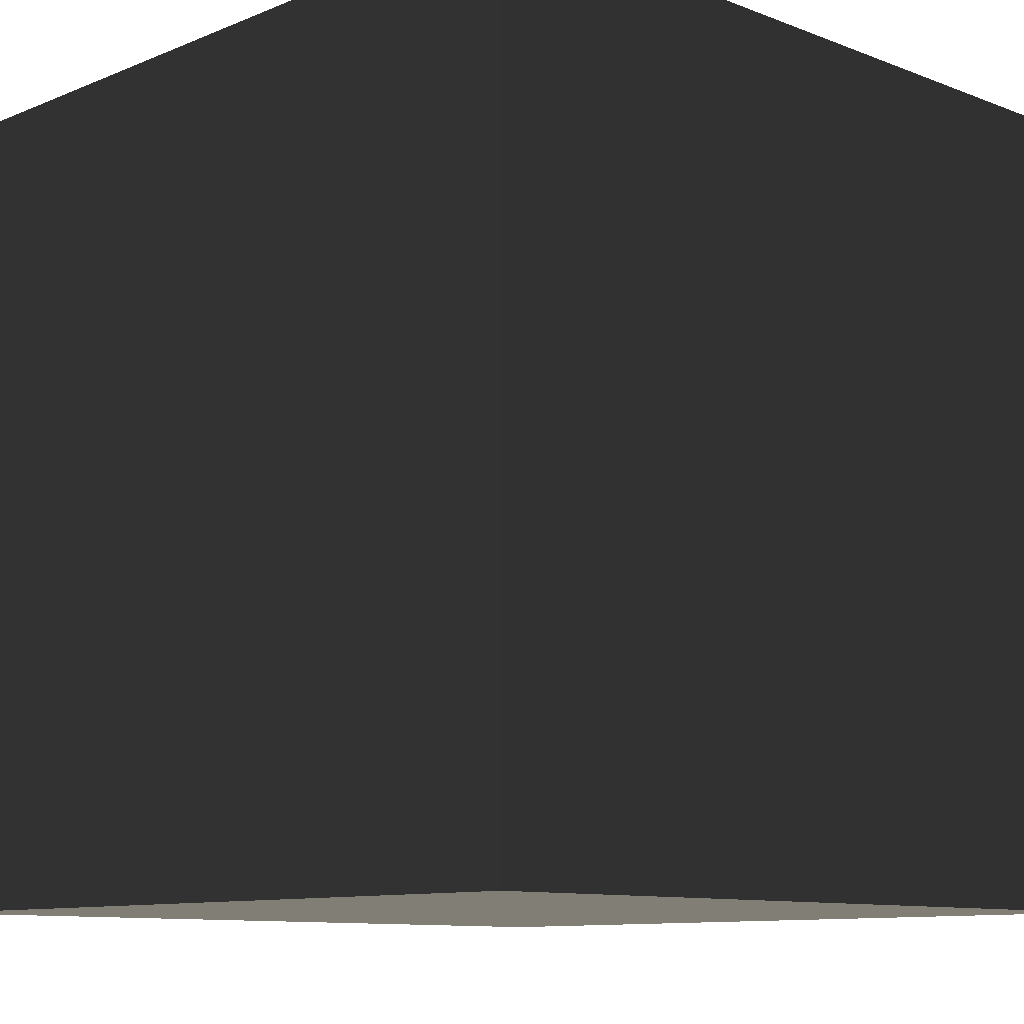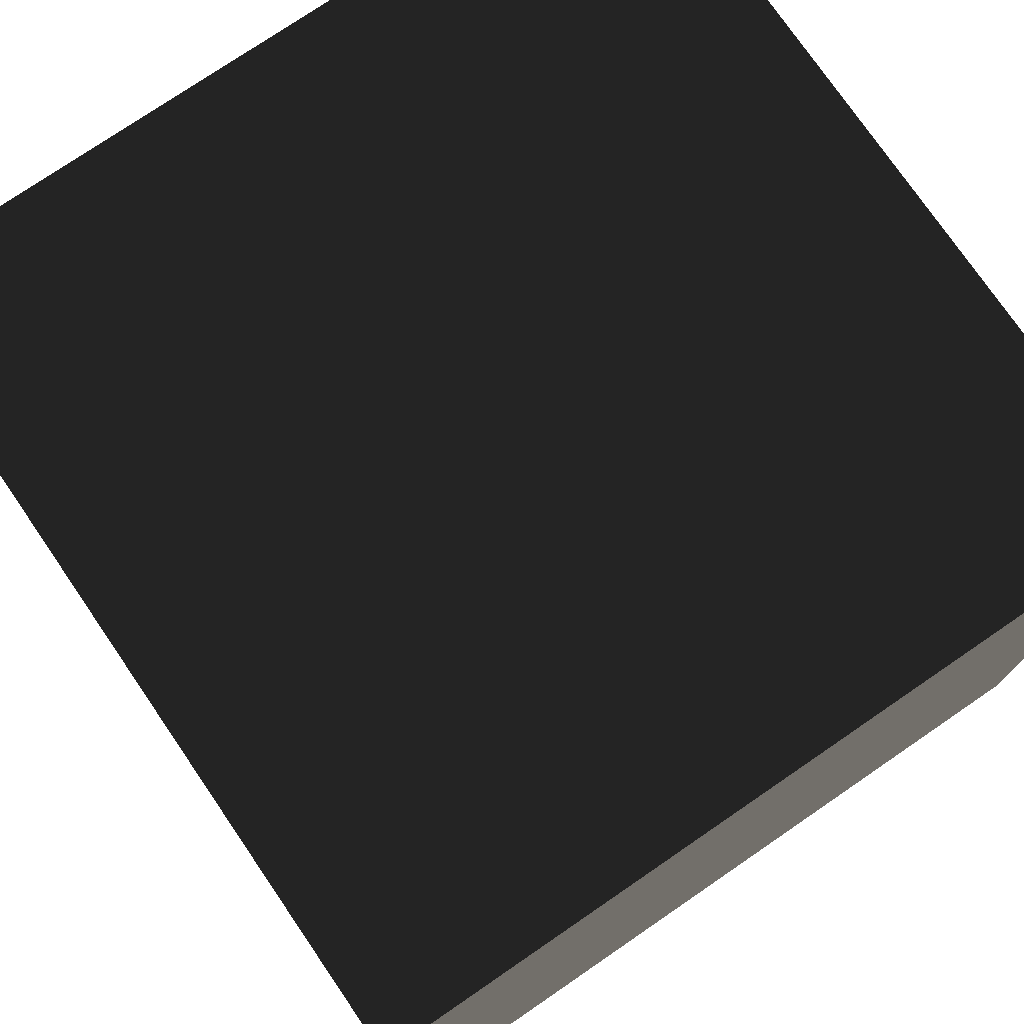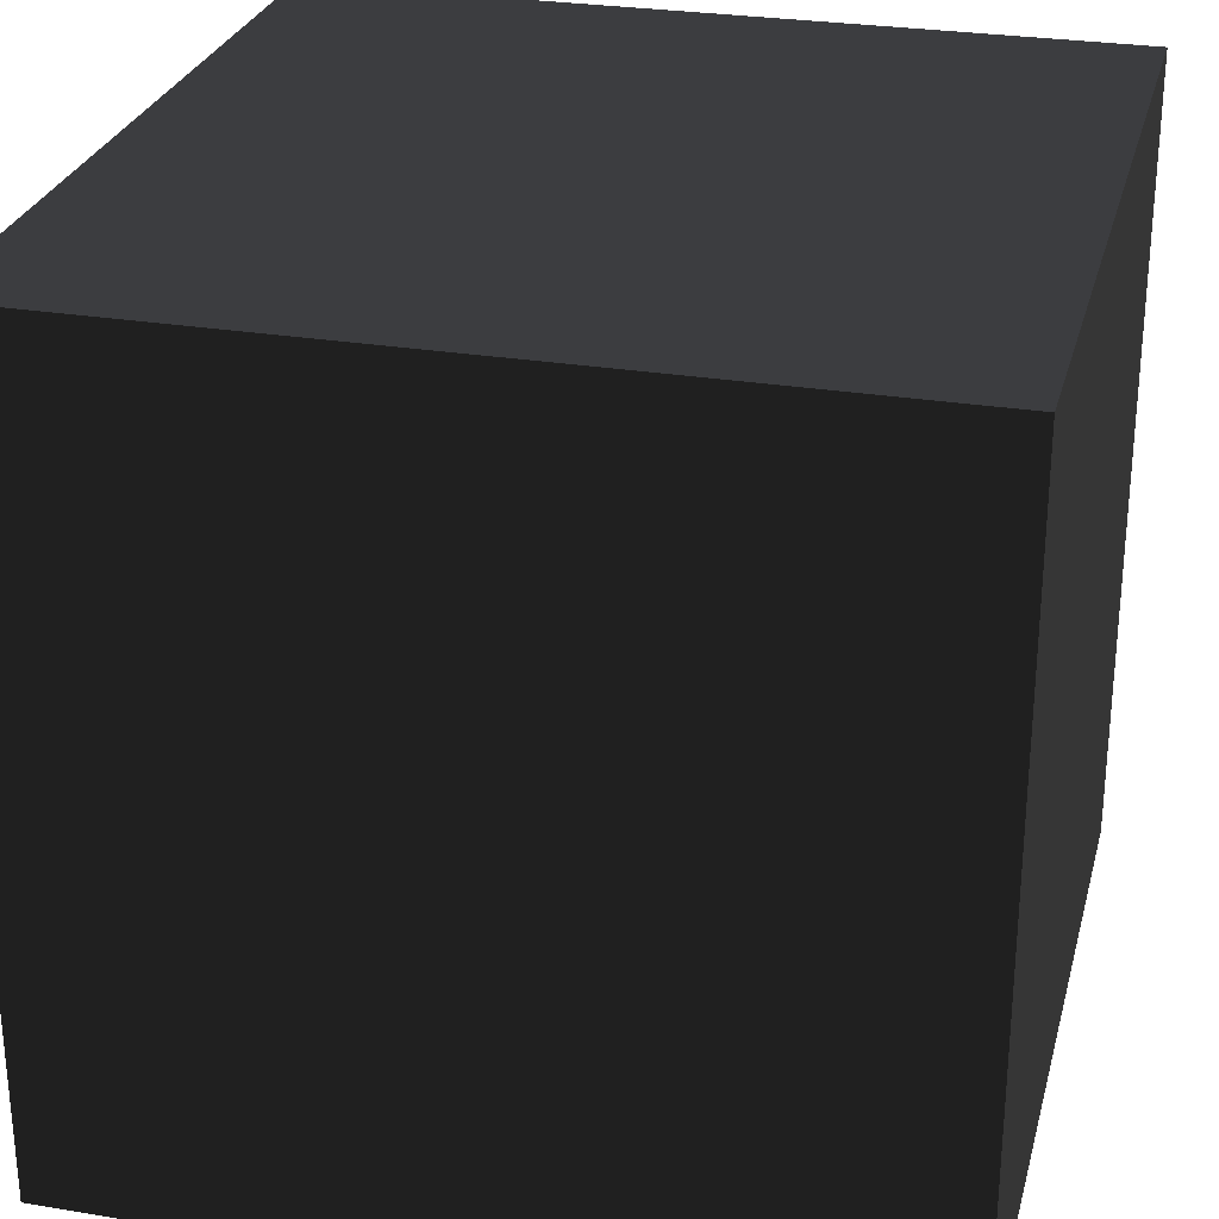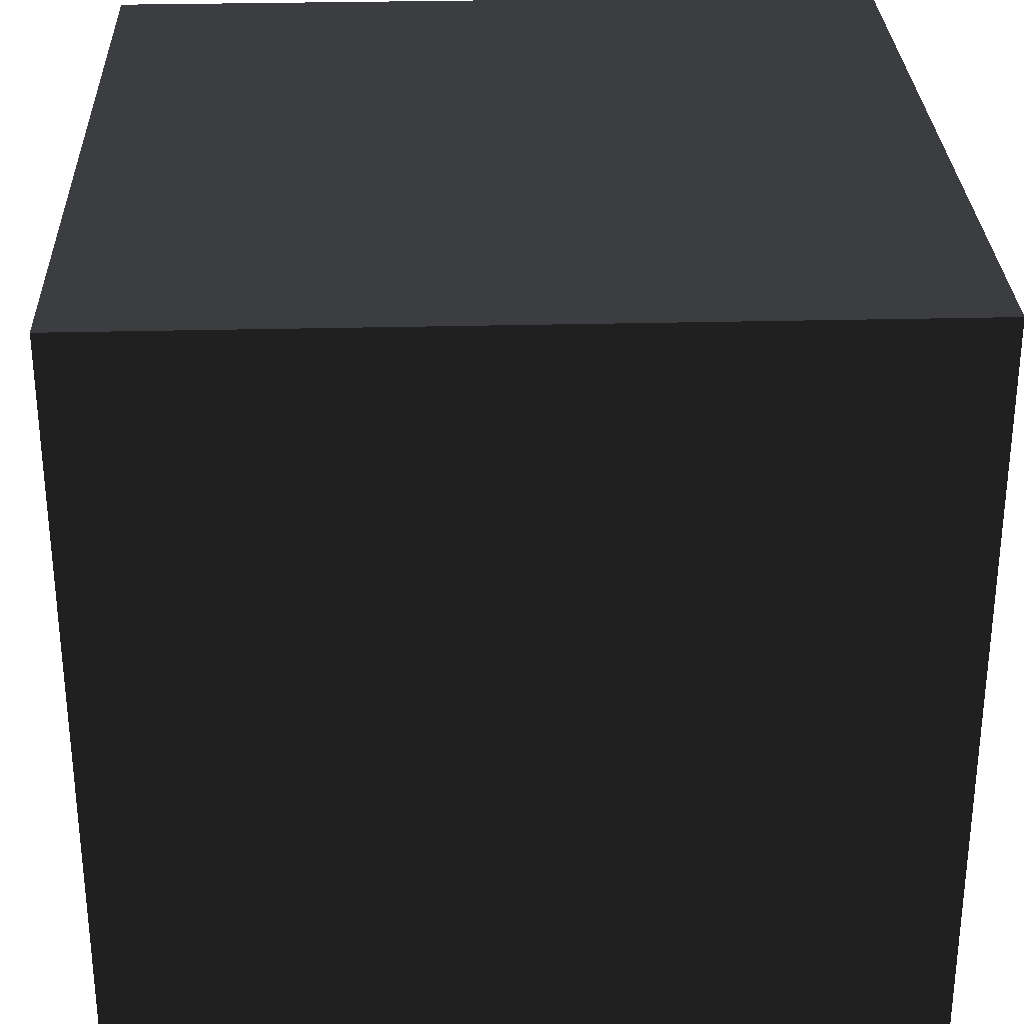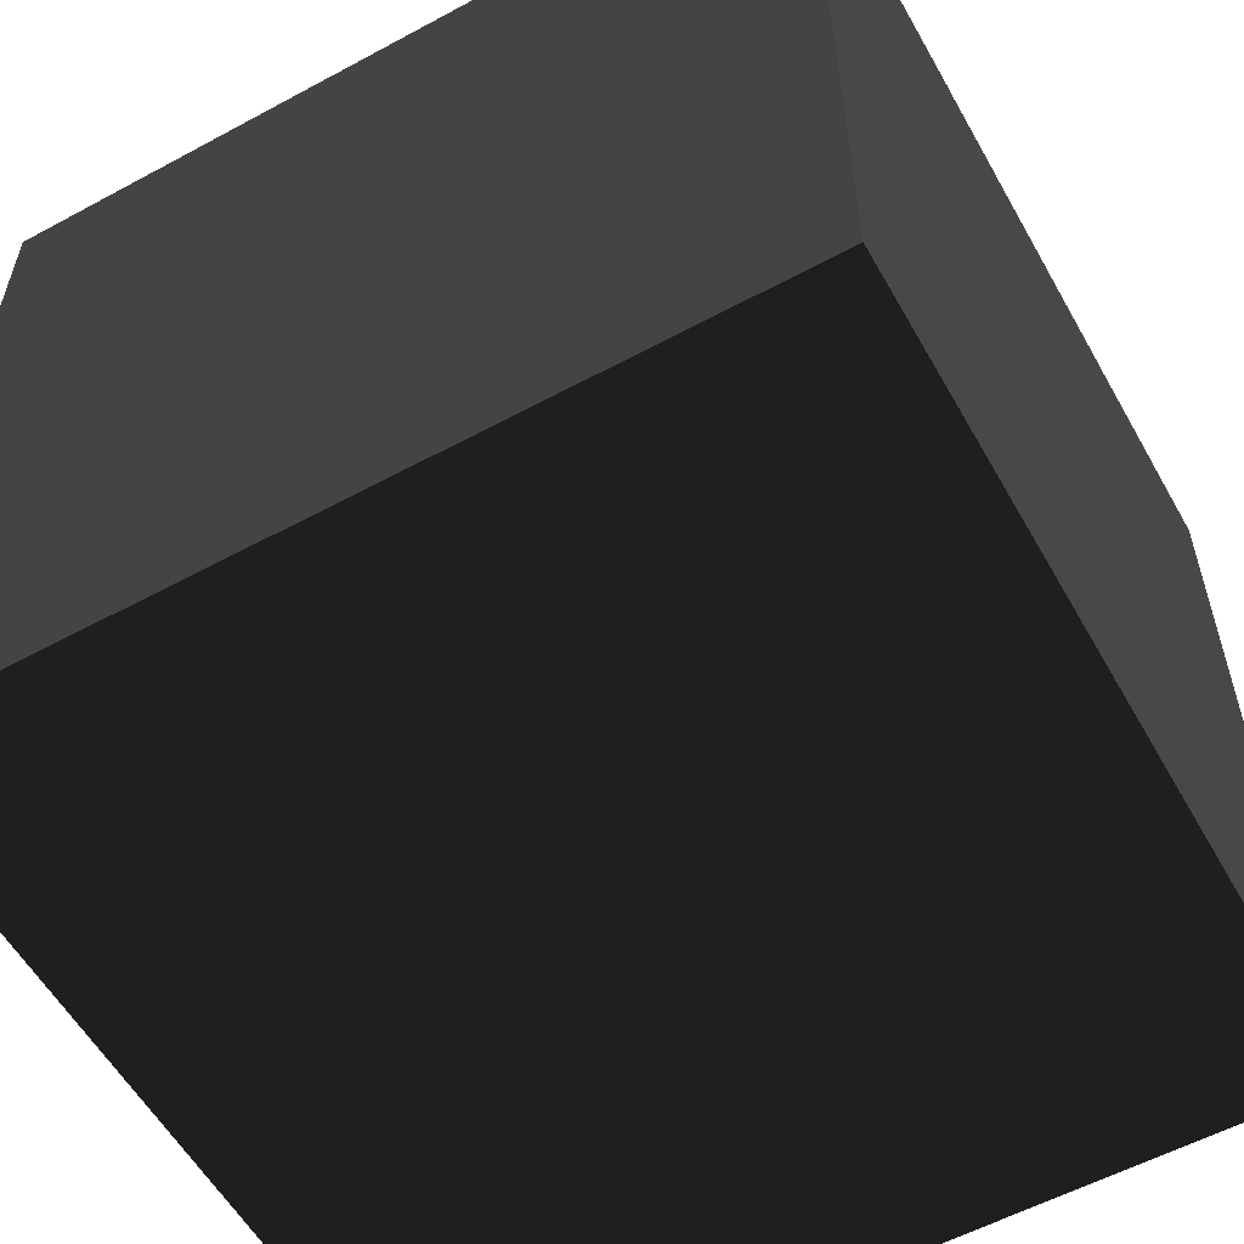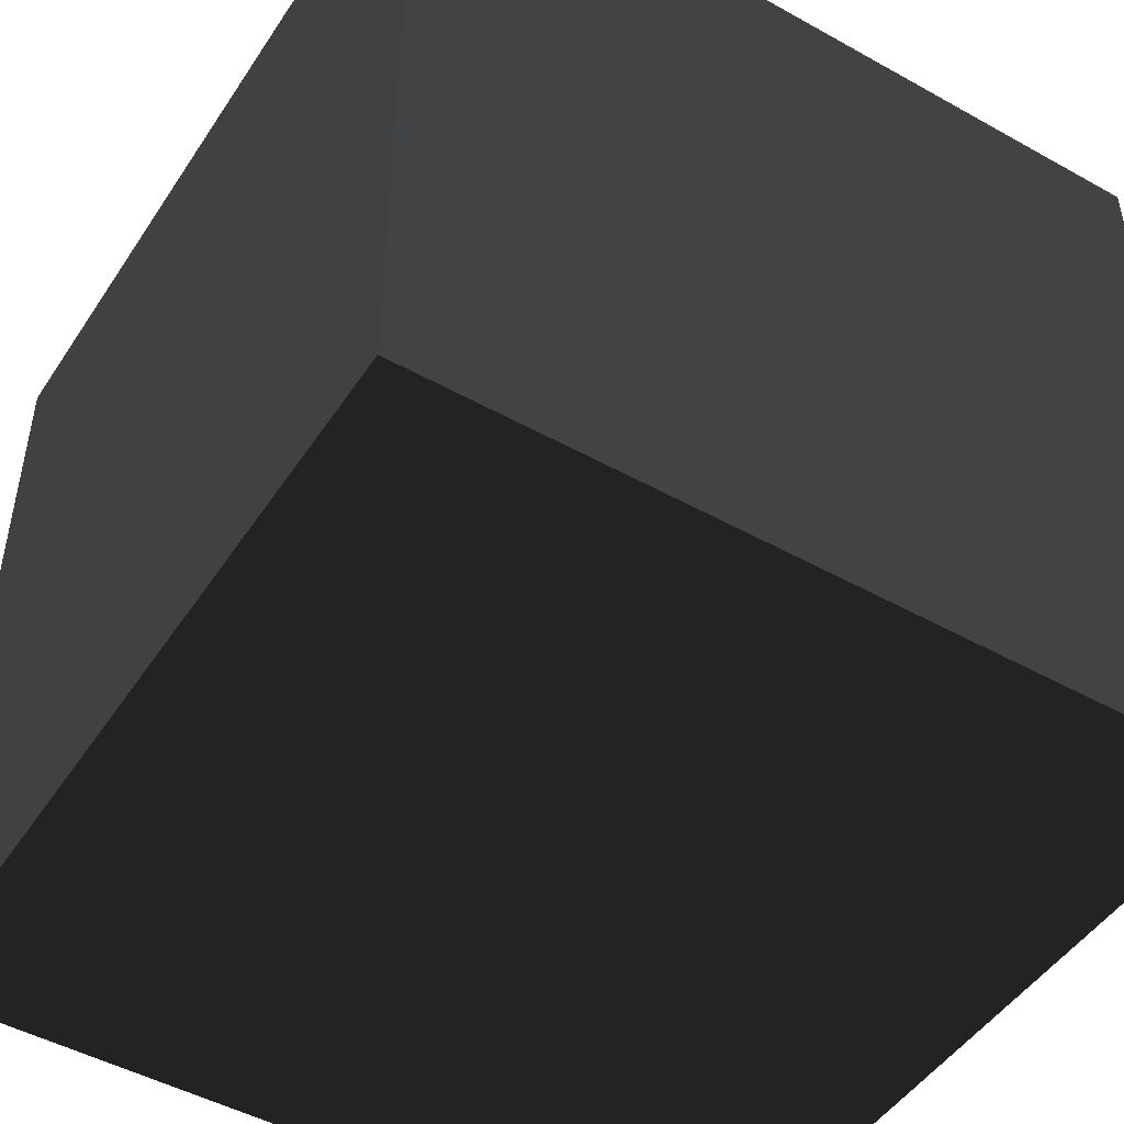
<metadata>
{"format":"obj","ext":"obj","renderer":"f3d","projection":"perspective","resolution":1024,"background":"white","views":[{"elev":-10.3,"azim":135.9,"up":"+Y"},{"elev":75.9,"azim":55.6,"up":"+Y"},{"elev":27.7,"azim":104.1,"up":"+Z"},{"elev":29.6,"azim":-92.1,"up":"+Y"},{"elev":-57.2,"azim":119.3,"up":"+Y"},{"elev":-48.1,"azim":-122.0,"up":"+Y"}]}
</metadata>
<code>
o Cube
v -1 -1 -1
v  1 -1 -1
v  1  1 -1
v -1  1 -1
v -1 -1  1
v  1 -1  1
v  1  1  1
v -1  1  1
f 1 2 3
f 1 3 4
f 5 8 7
f 5 7 6
f 1 5 6
f 1 6 2
f 2 6 7
f 2 7 3
f 3 7 8
f 3 8 4
f 4 8 5
f 4 5 1

</code>
